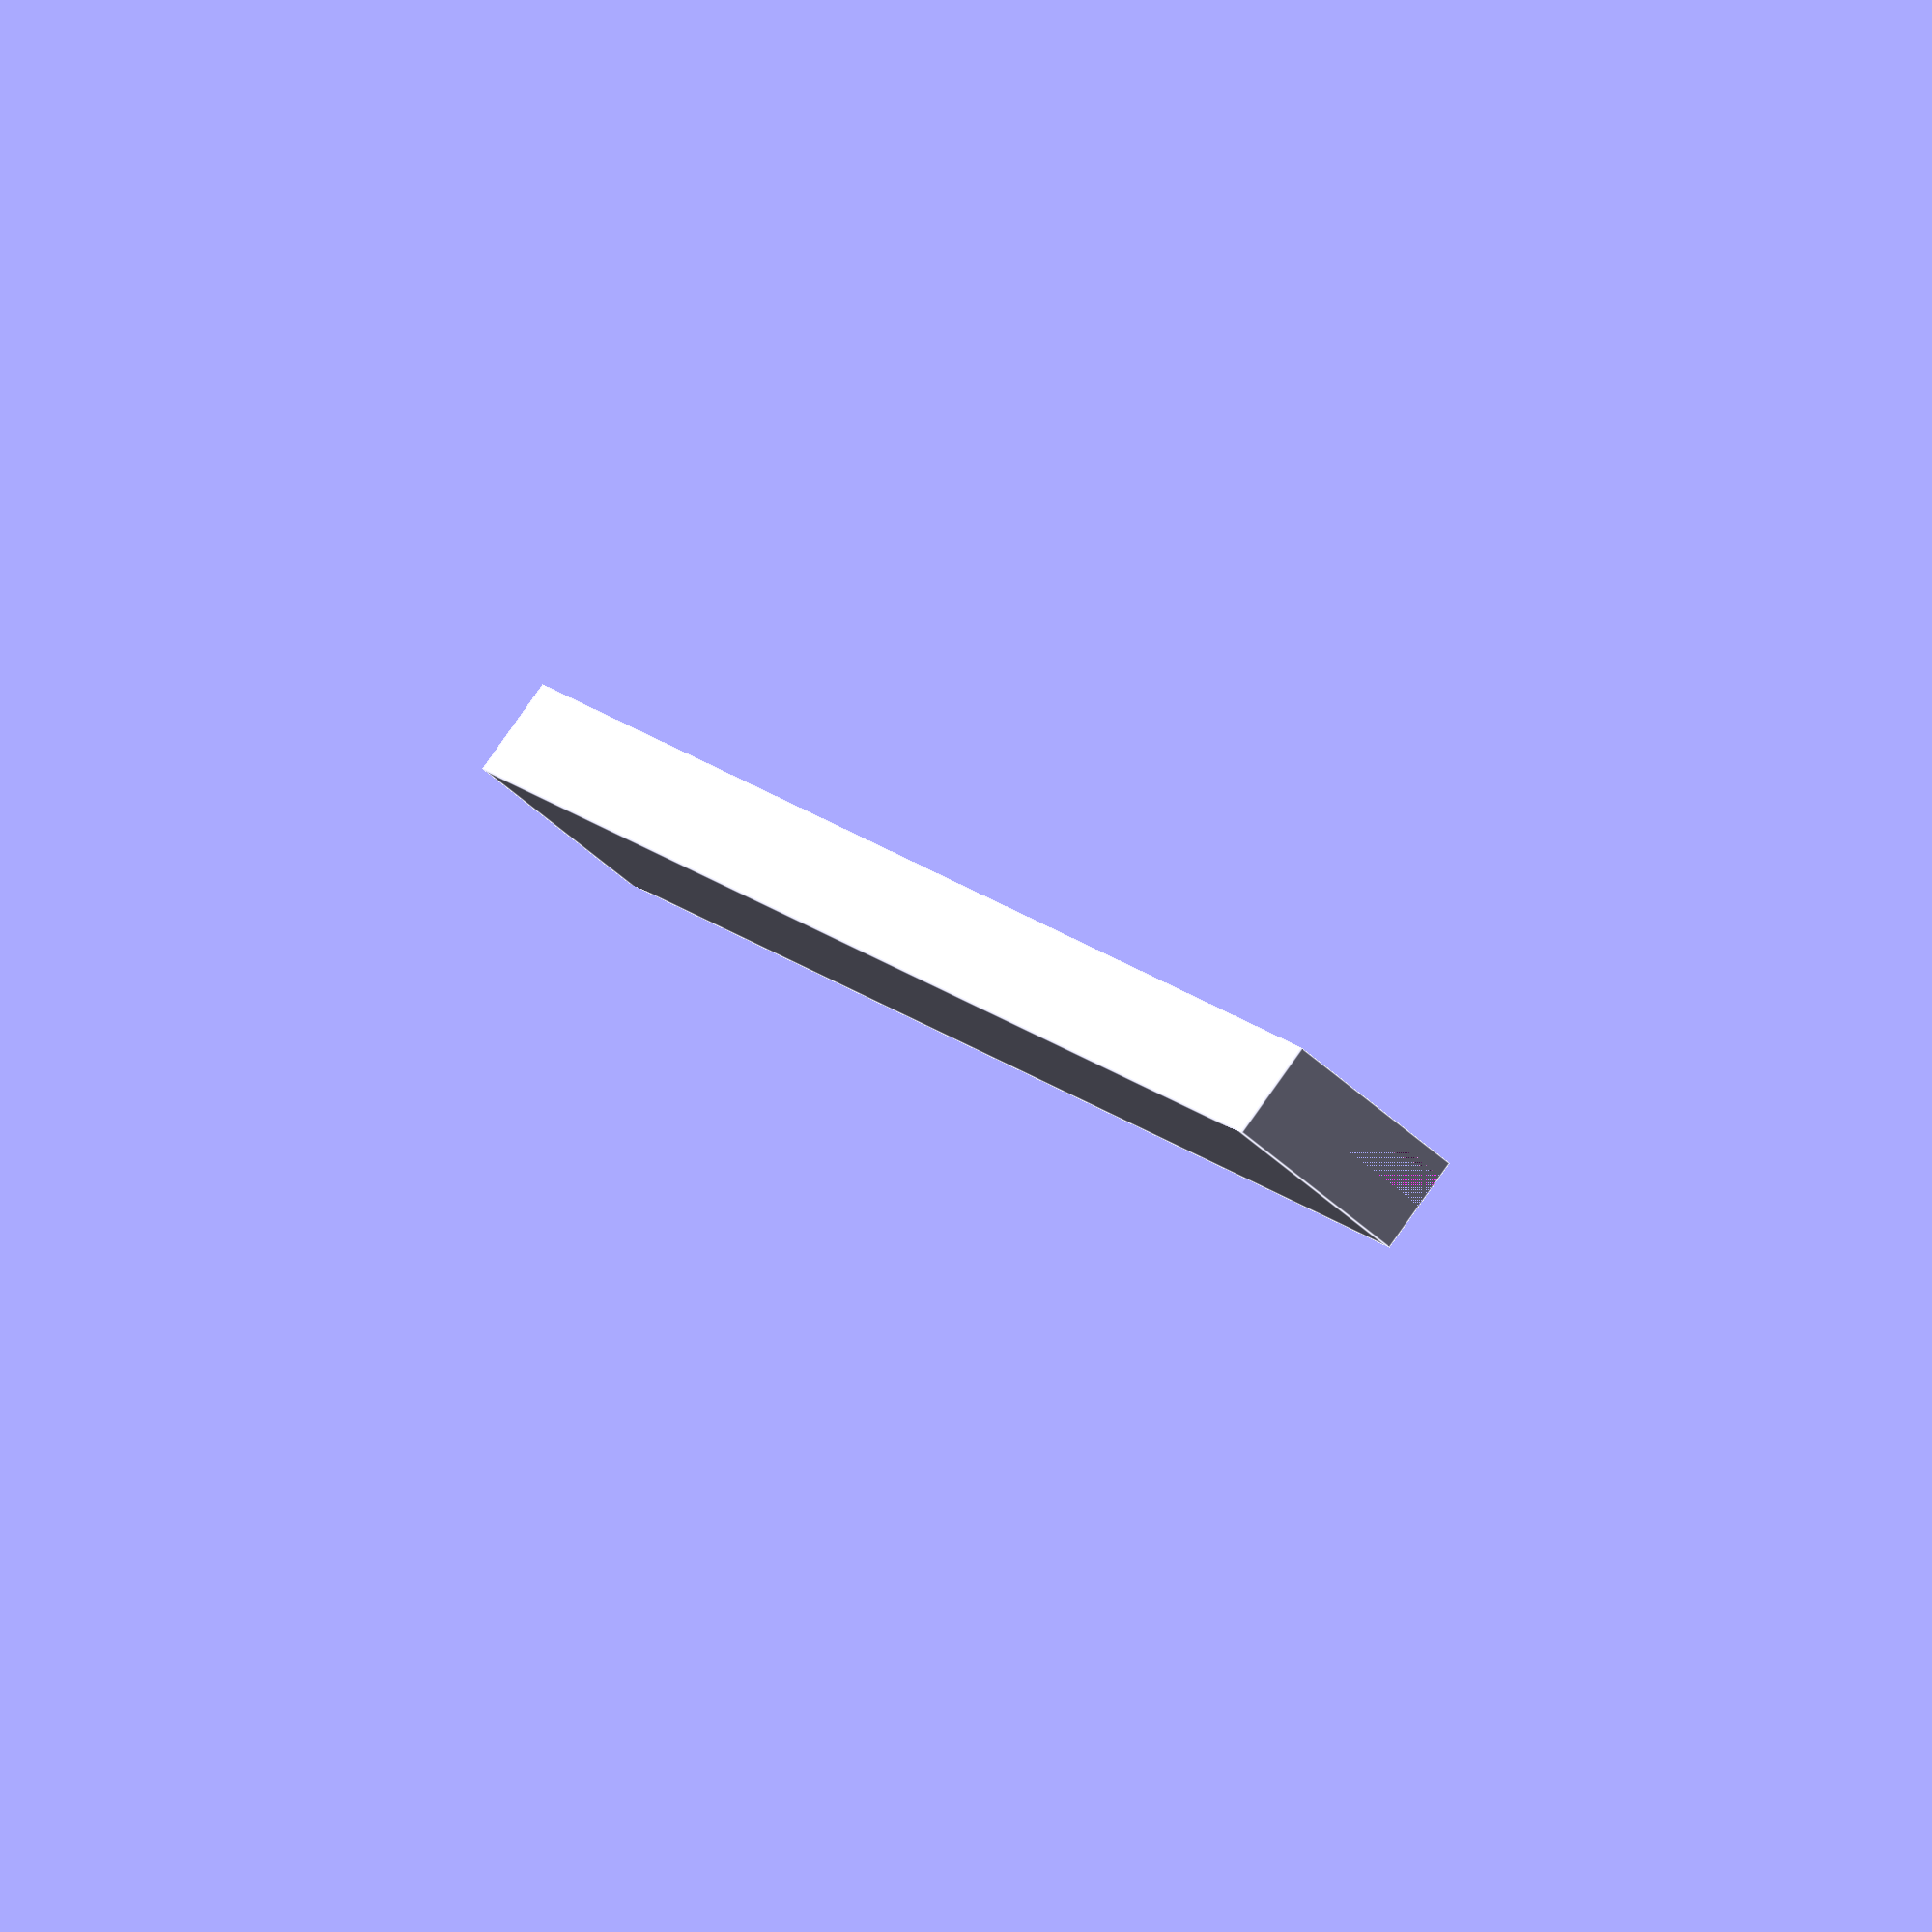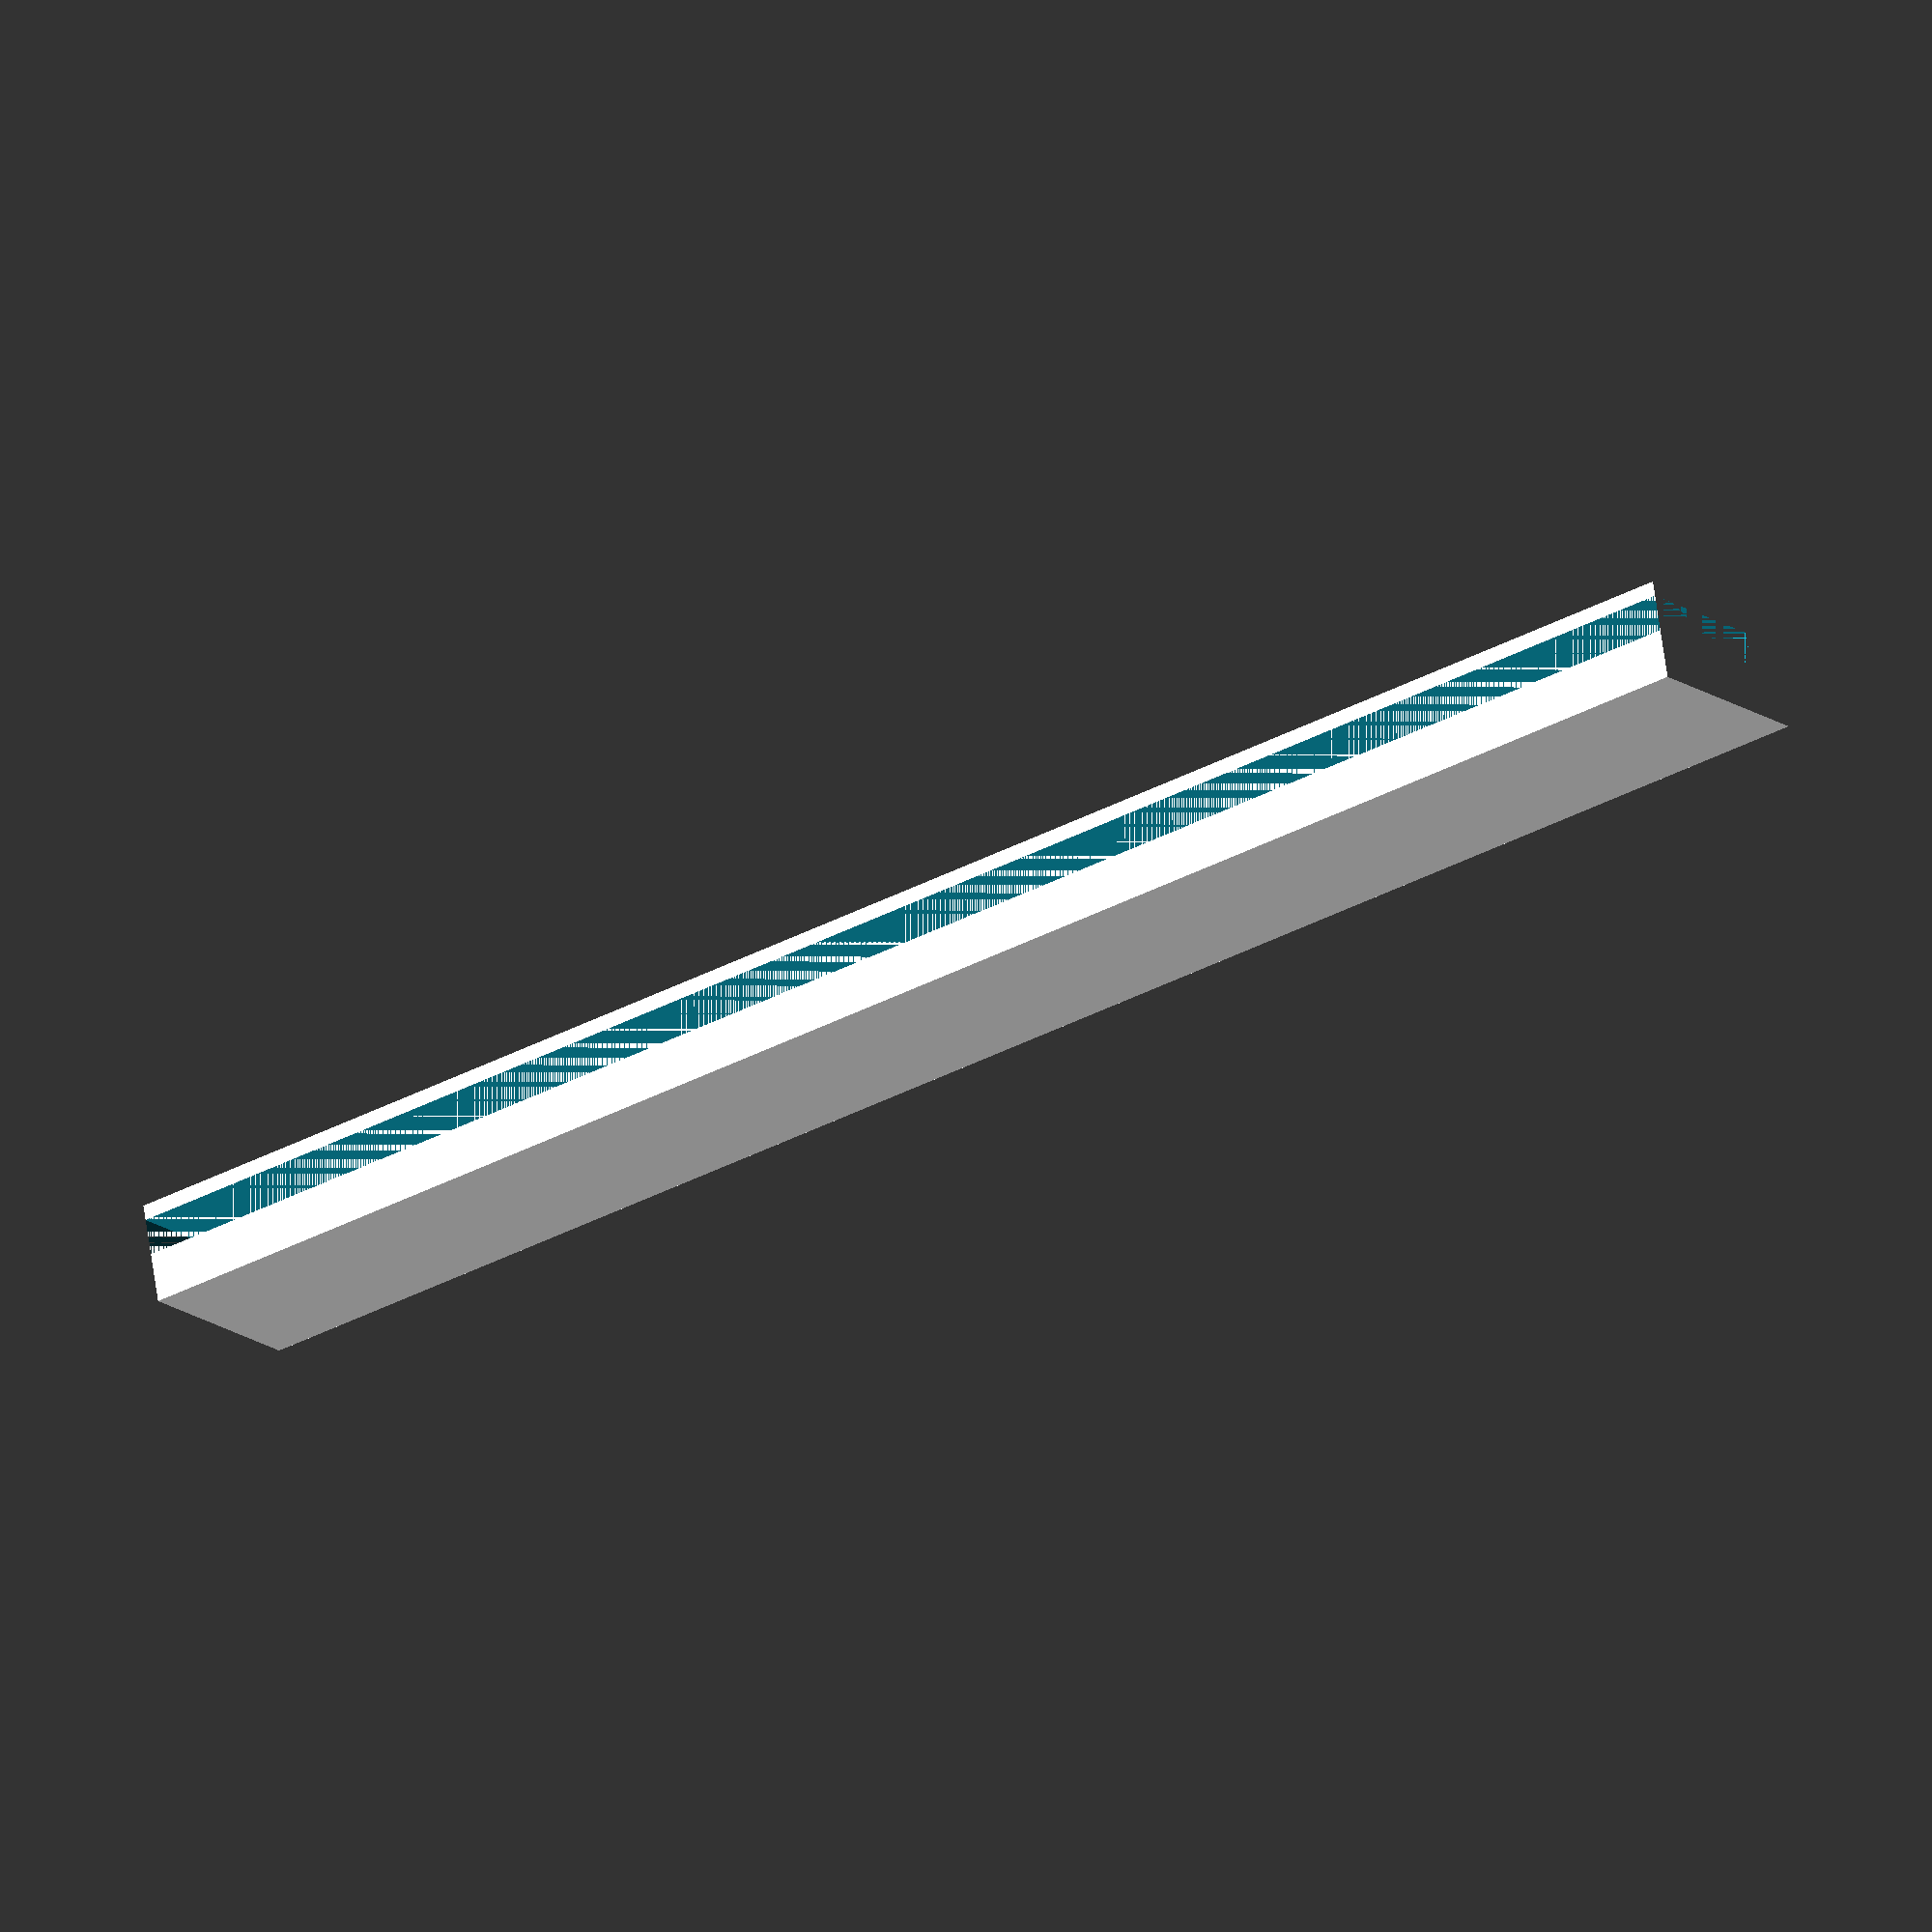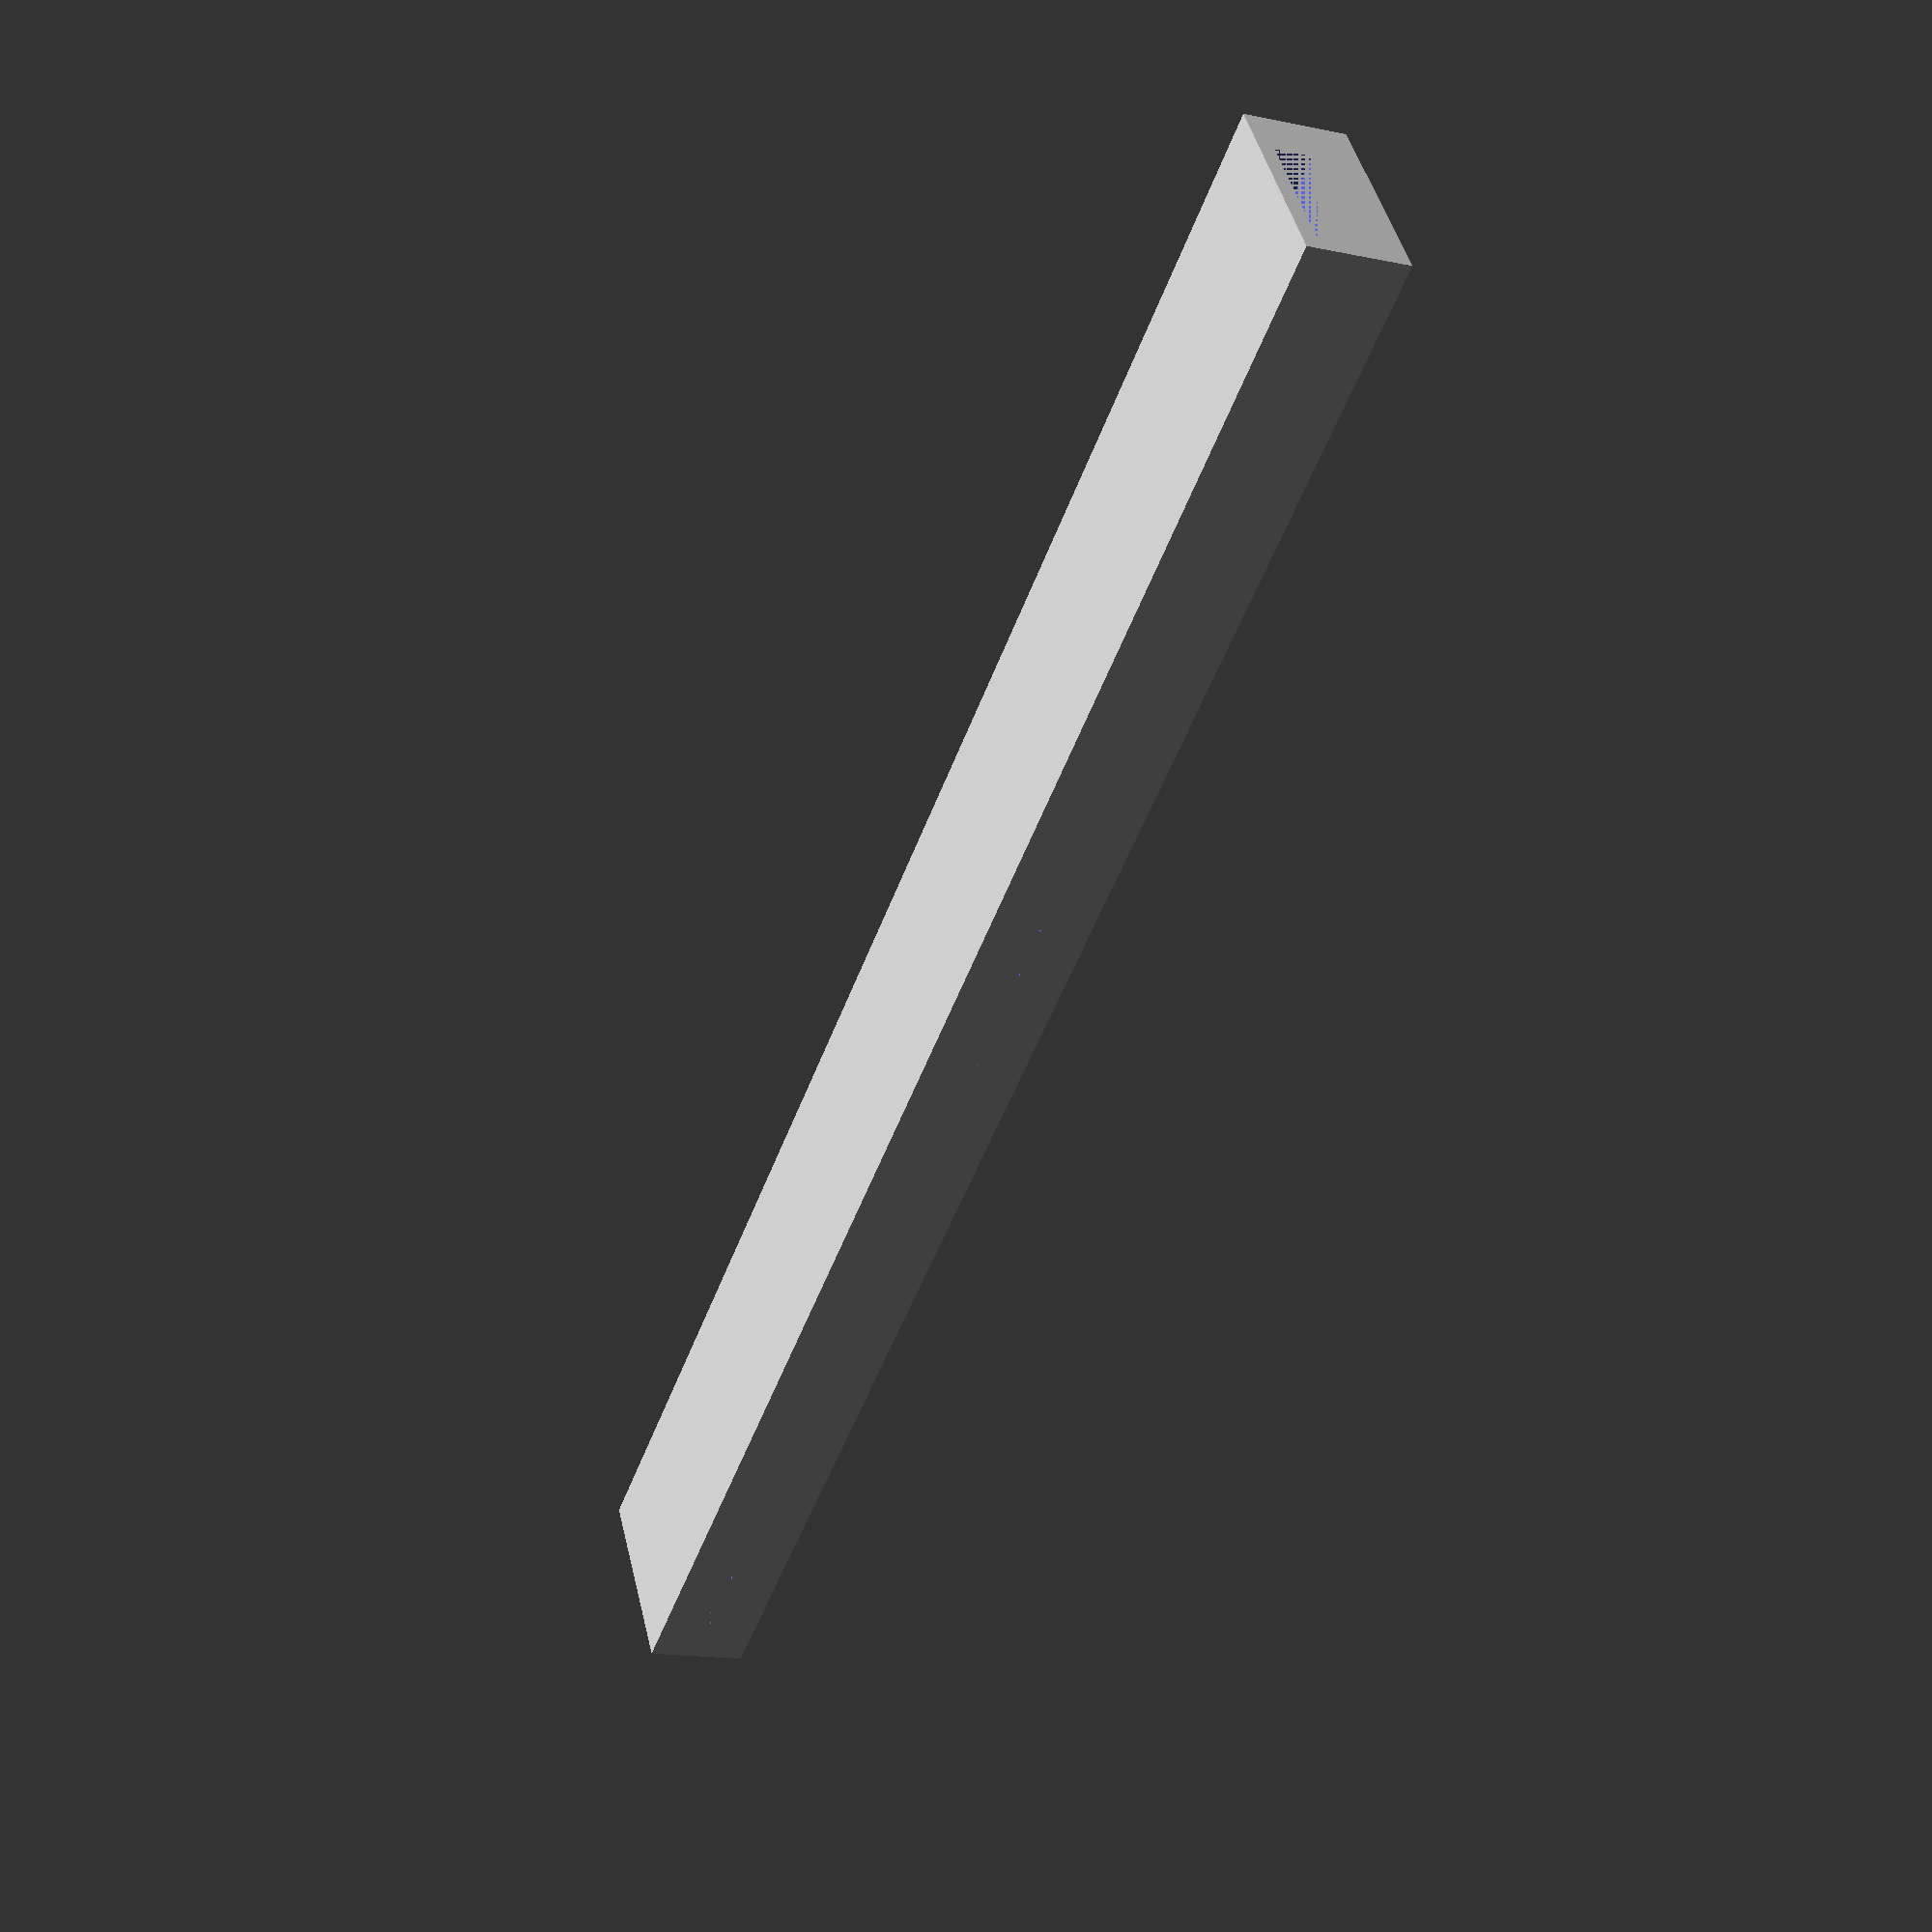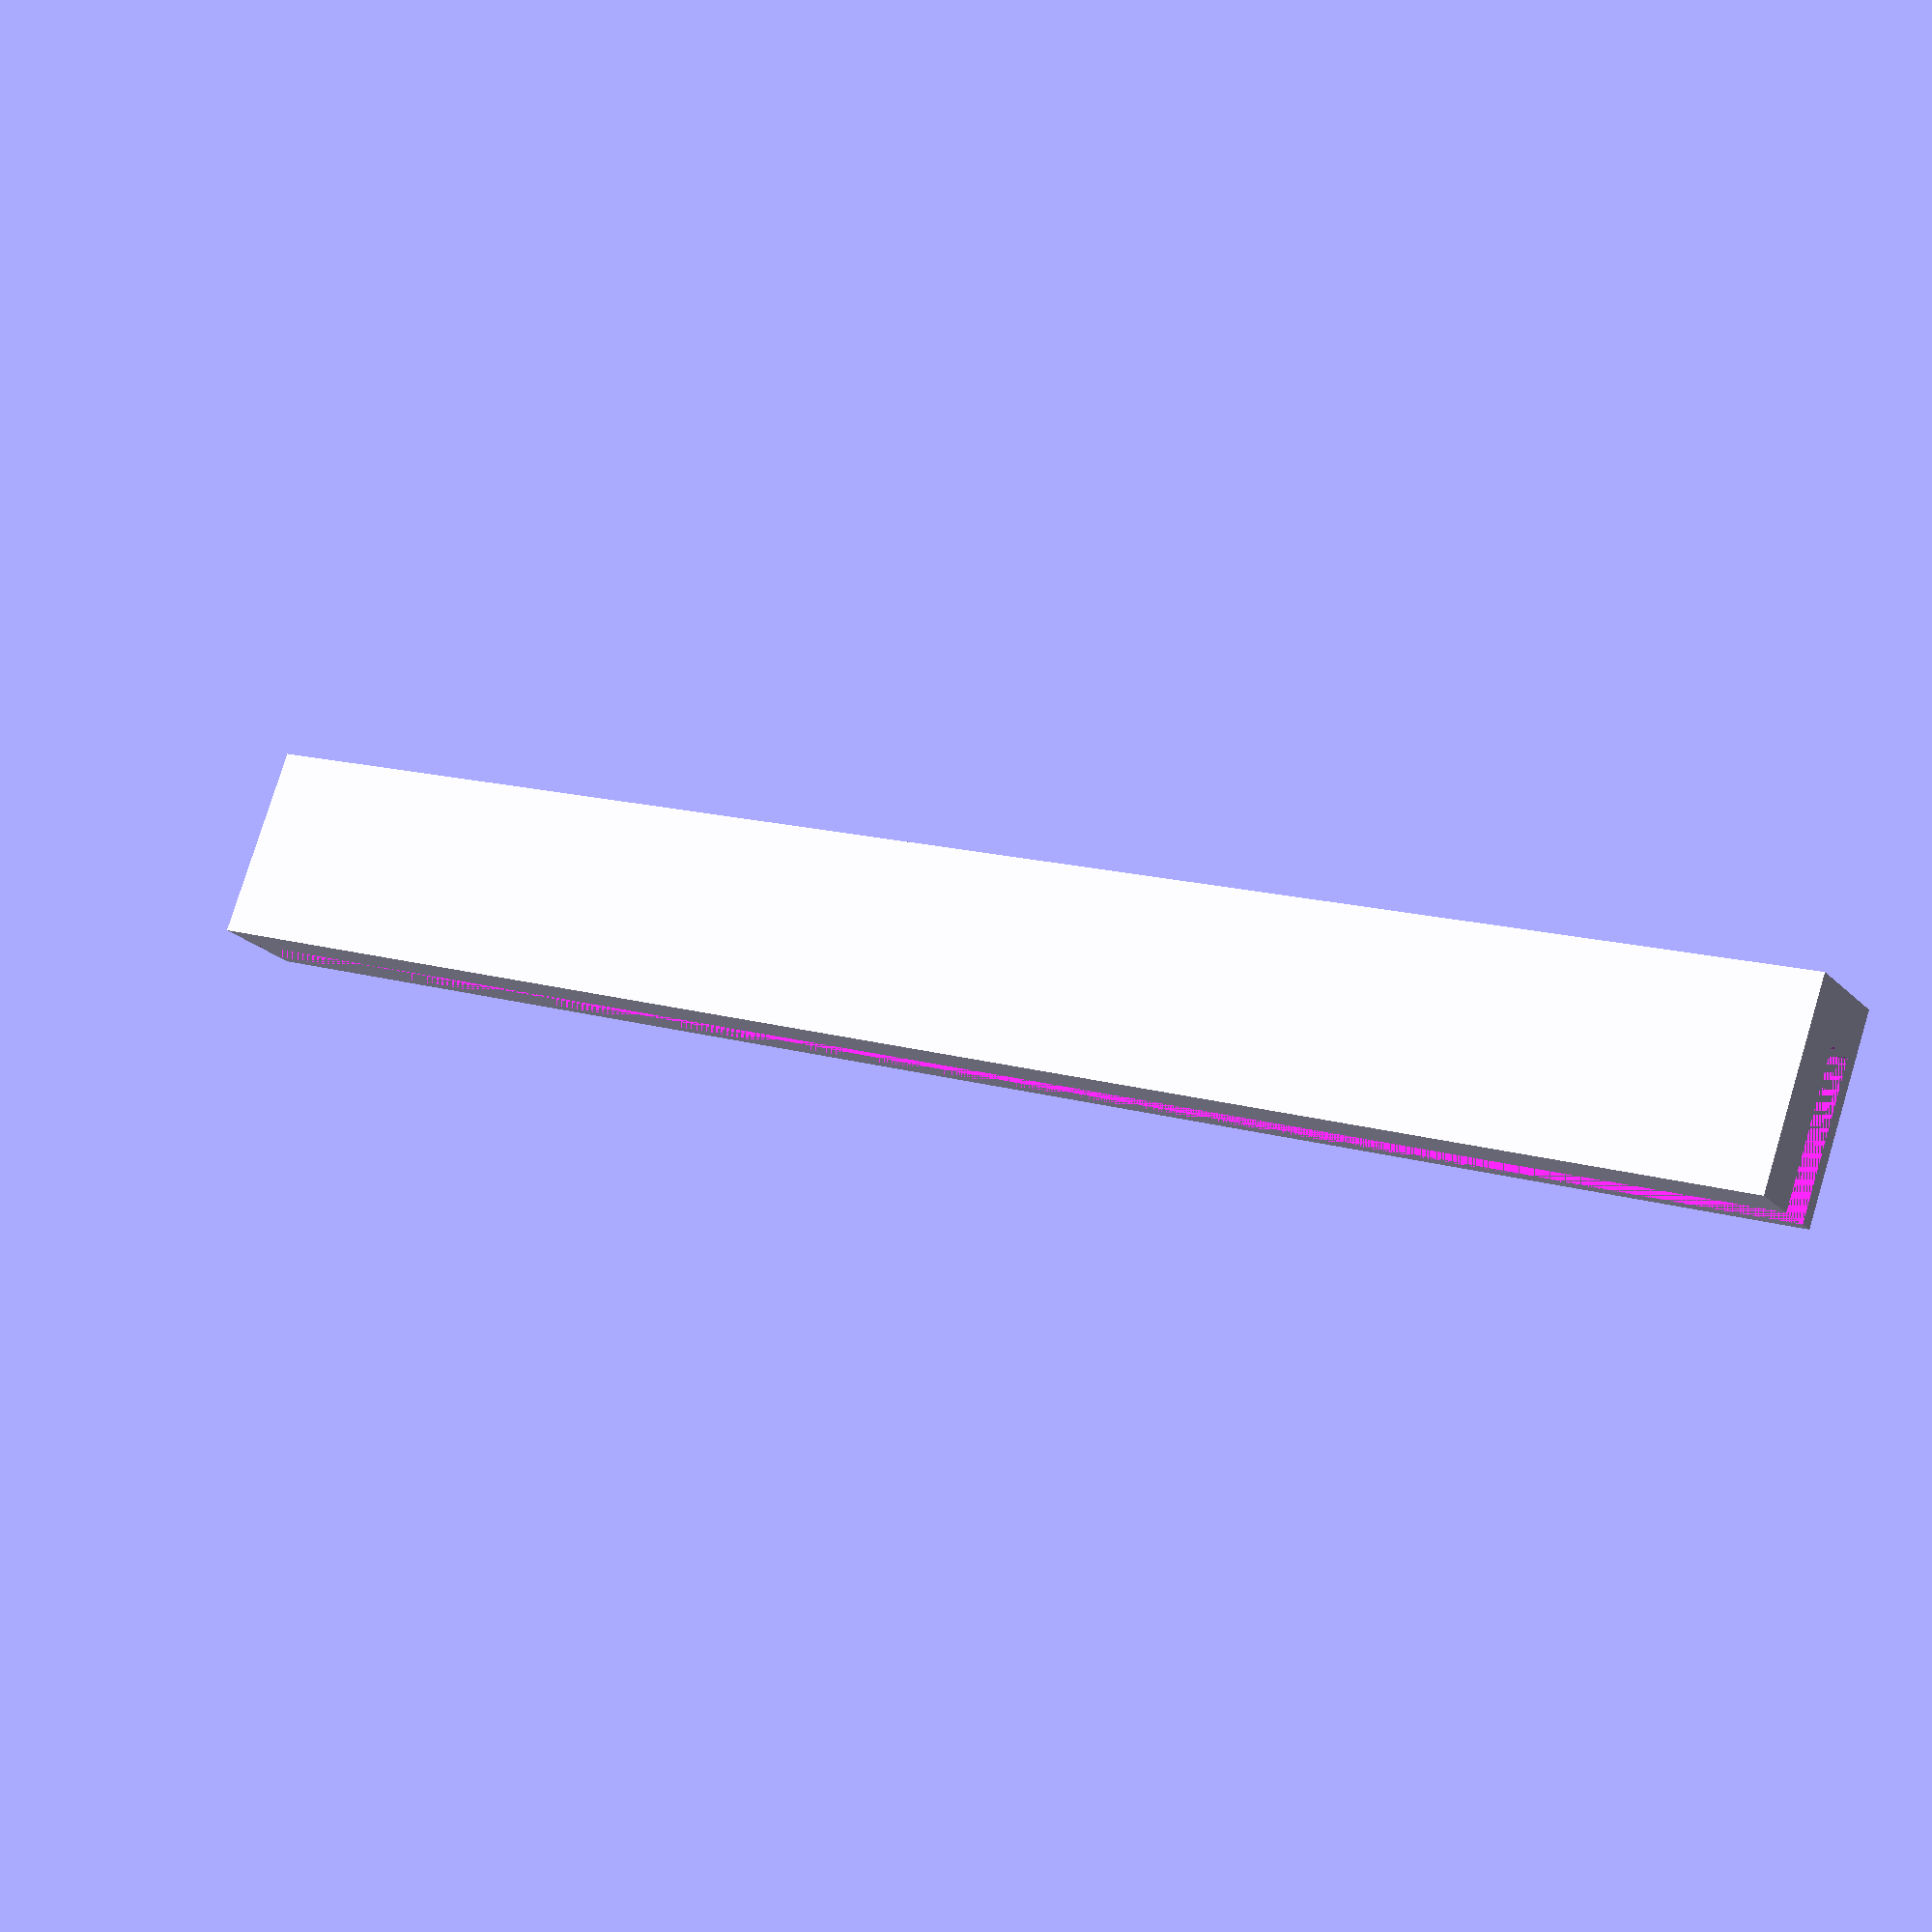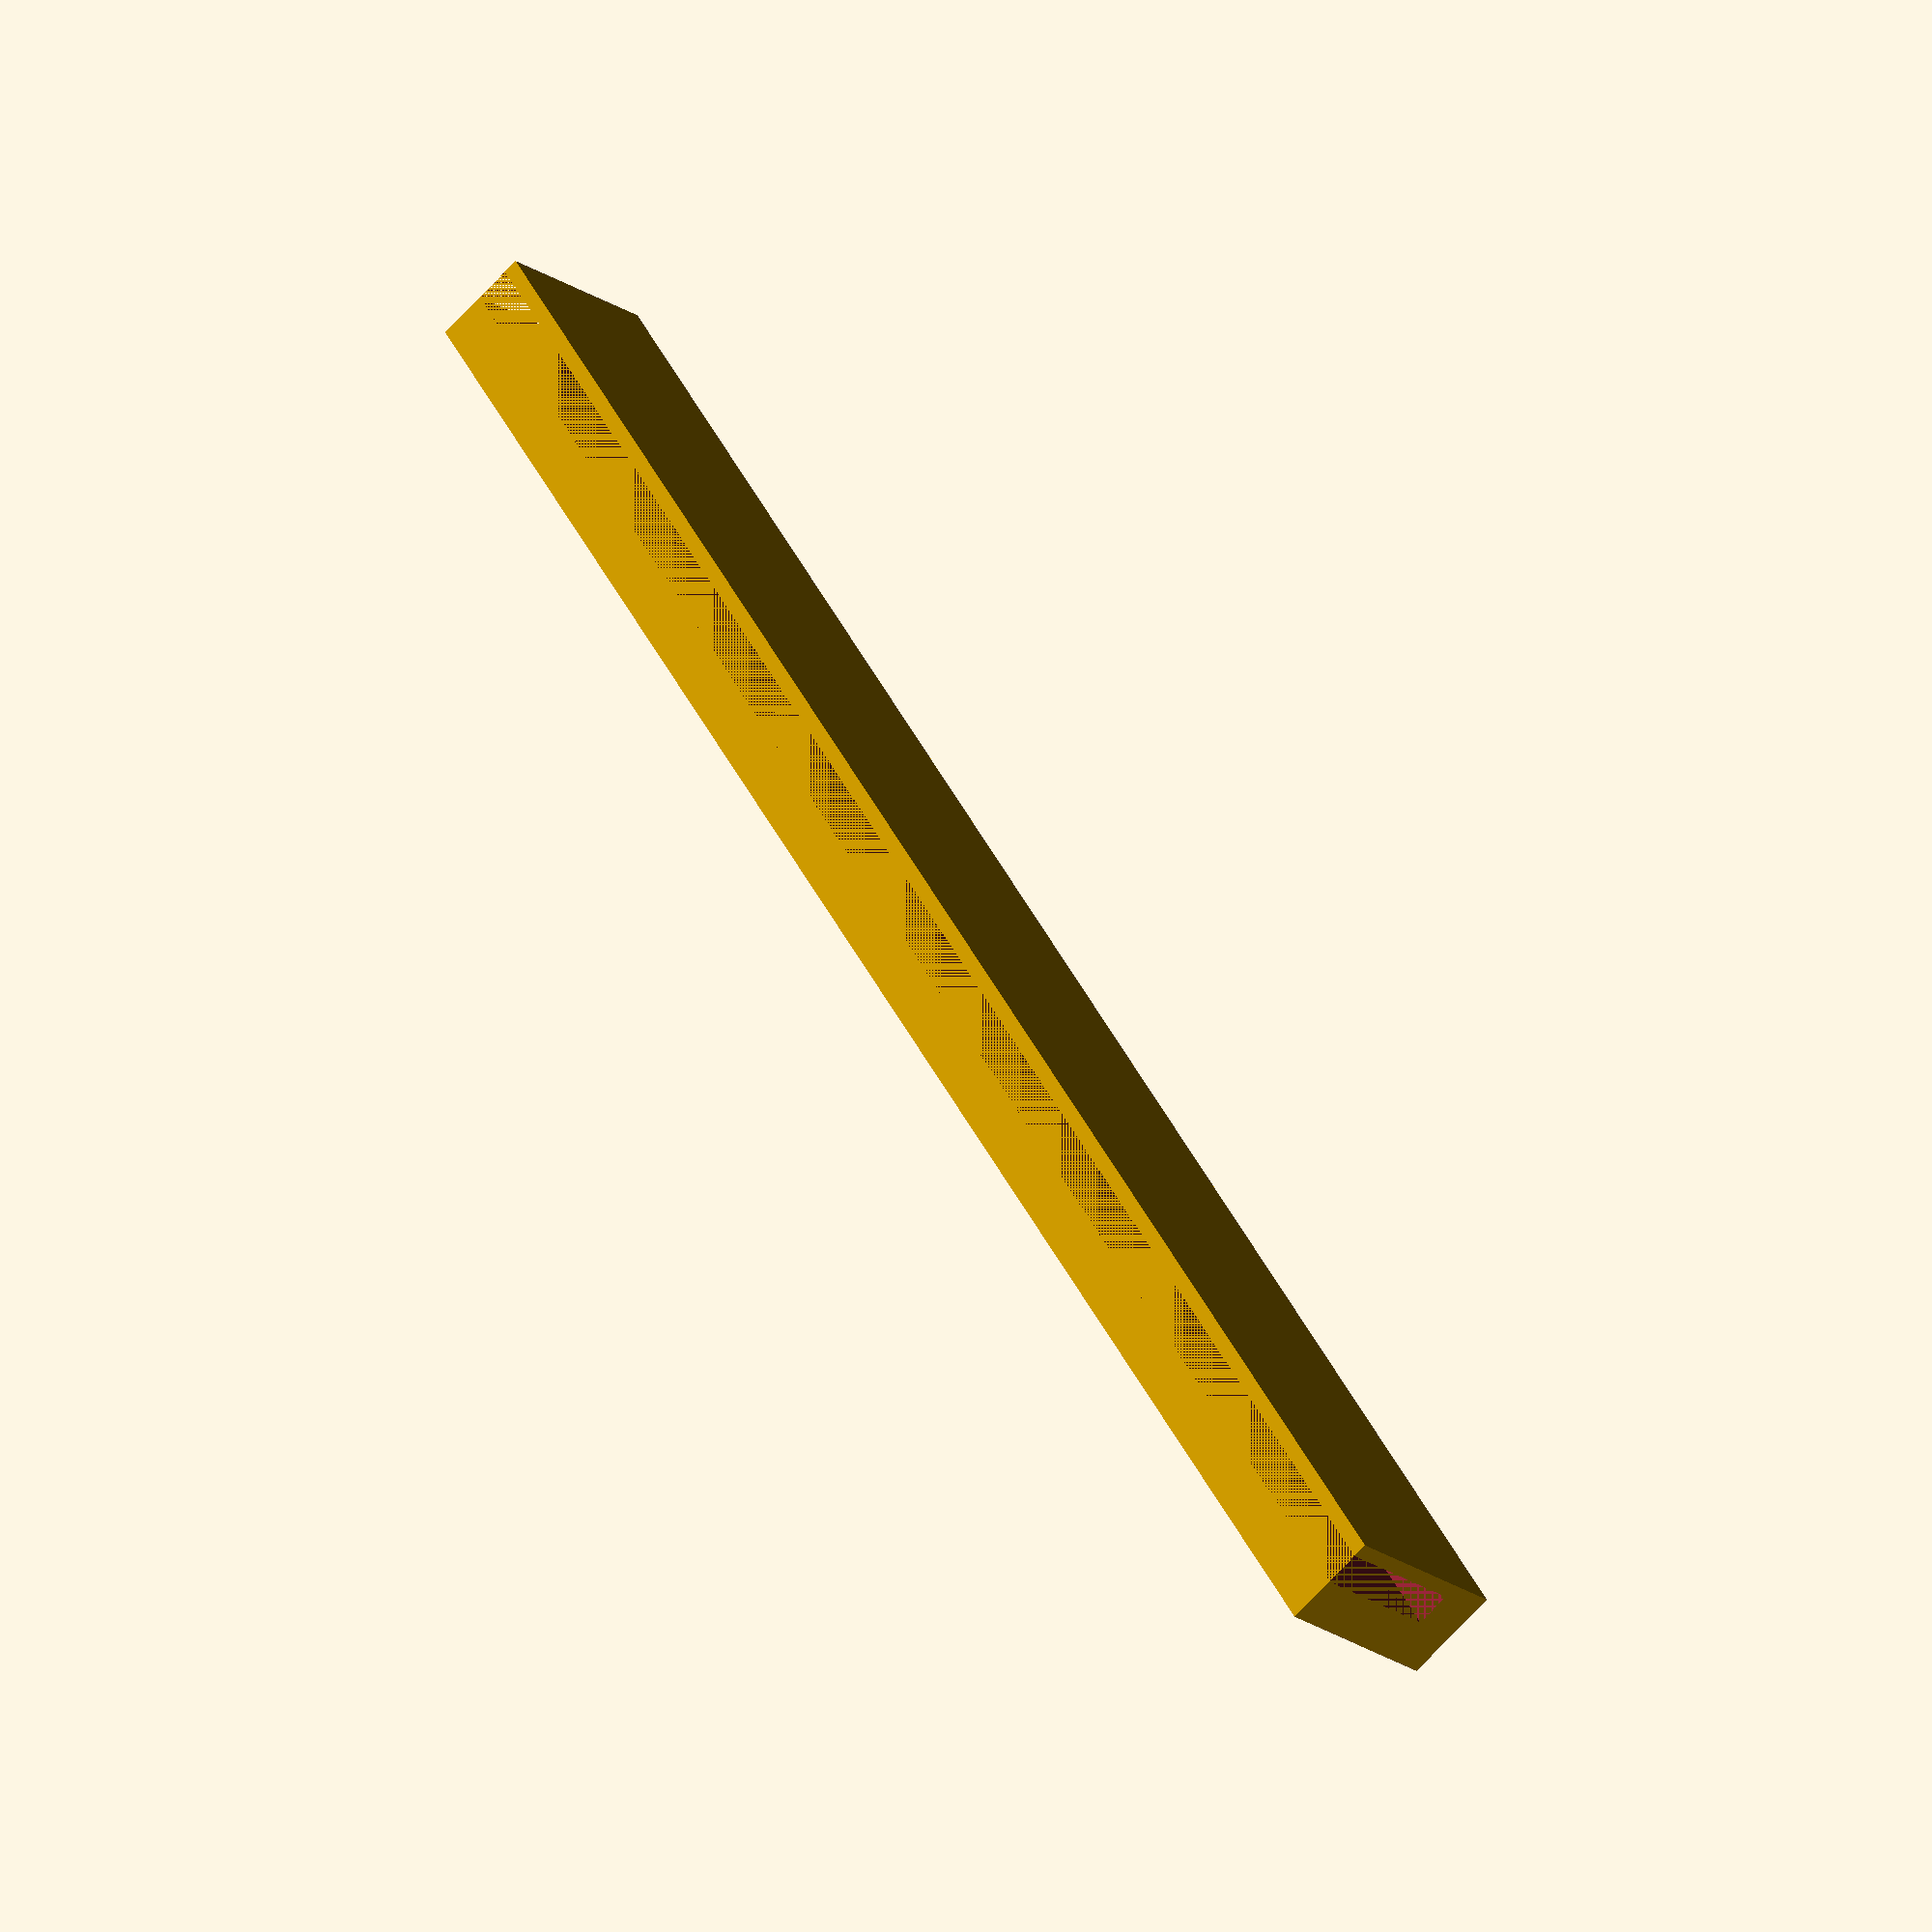
<openscad>
use <MCAD/nuts_and_bolts.scad>;


module body()
{
difference(){
       translate([0,-90,0]) cube([20,180,10]);
       translate([0,-90,1.5]) cube([15,180,3.6]);
       translate([10,-82.5,9]) rotate([0,180,0]) boltHole(3.2,length=11);
       translate([10, 82.5,9]) rotate([0,180,0]) boltHole(3.2,length=11);
}
}


translate([0,0,20]) rotate([0,90,0]) body();
</openscad>
<views>
elev=51.5 azim=34.9 roll=225.1 proj=o view=edges
elev=196.9 azim=260.0 roll=144.6 proj=o view=wireframe
elev=136.4 azim=200.4 roll=192.8 proj=p view=solid
elev=281.8 azim=237.1 roll=16.9 proj=p view=solid
elev=198.7 azim=326.2 roll=144.3 proj=o view=wireframe
</views>
